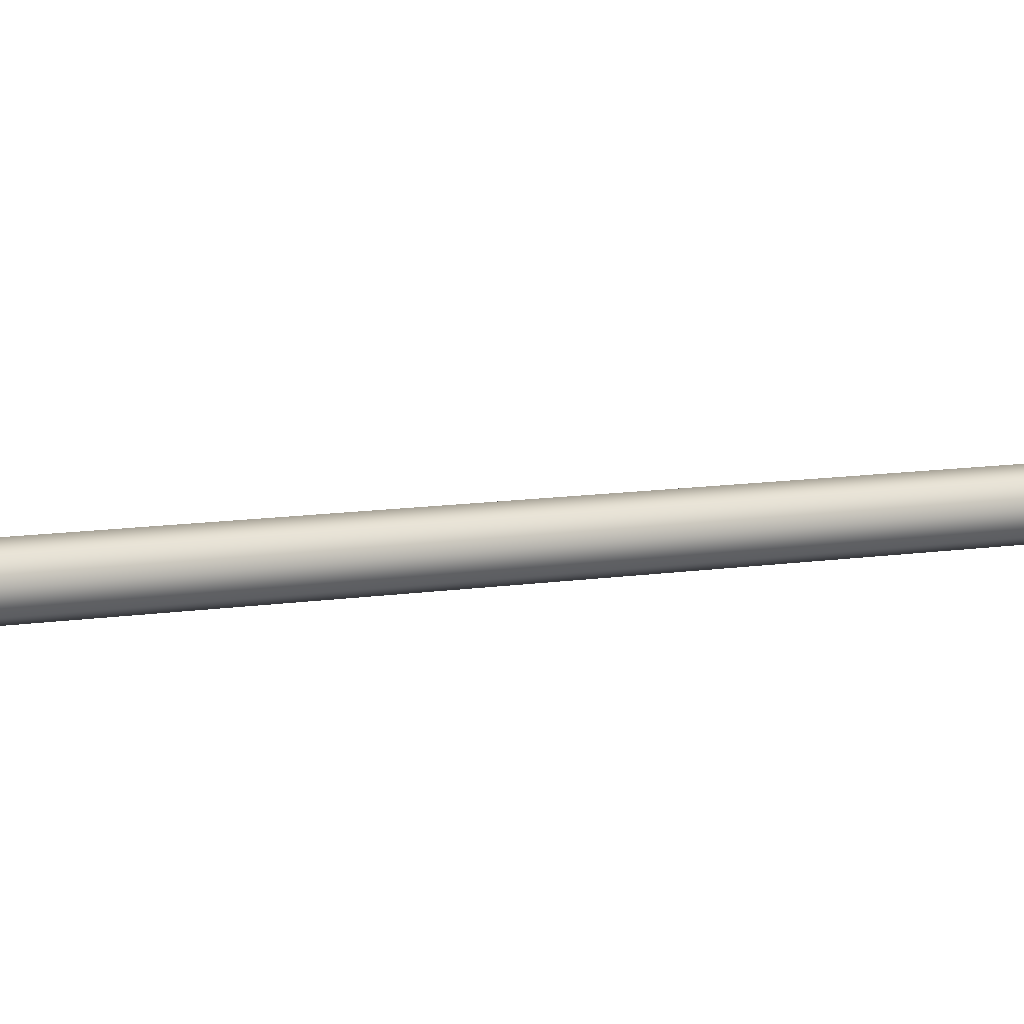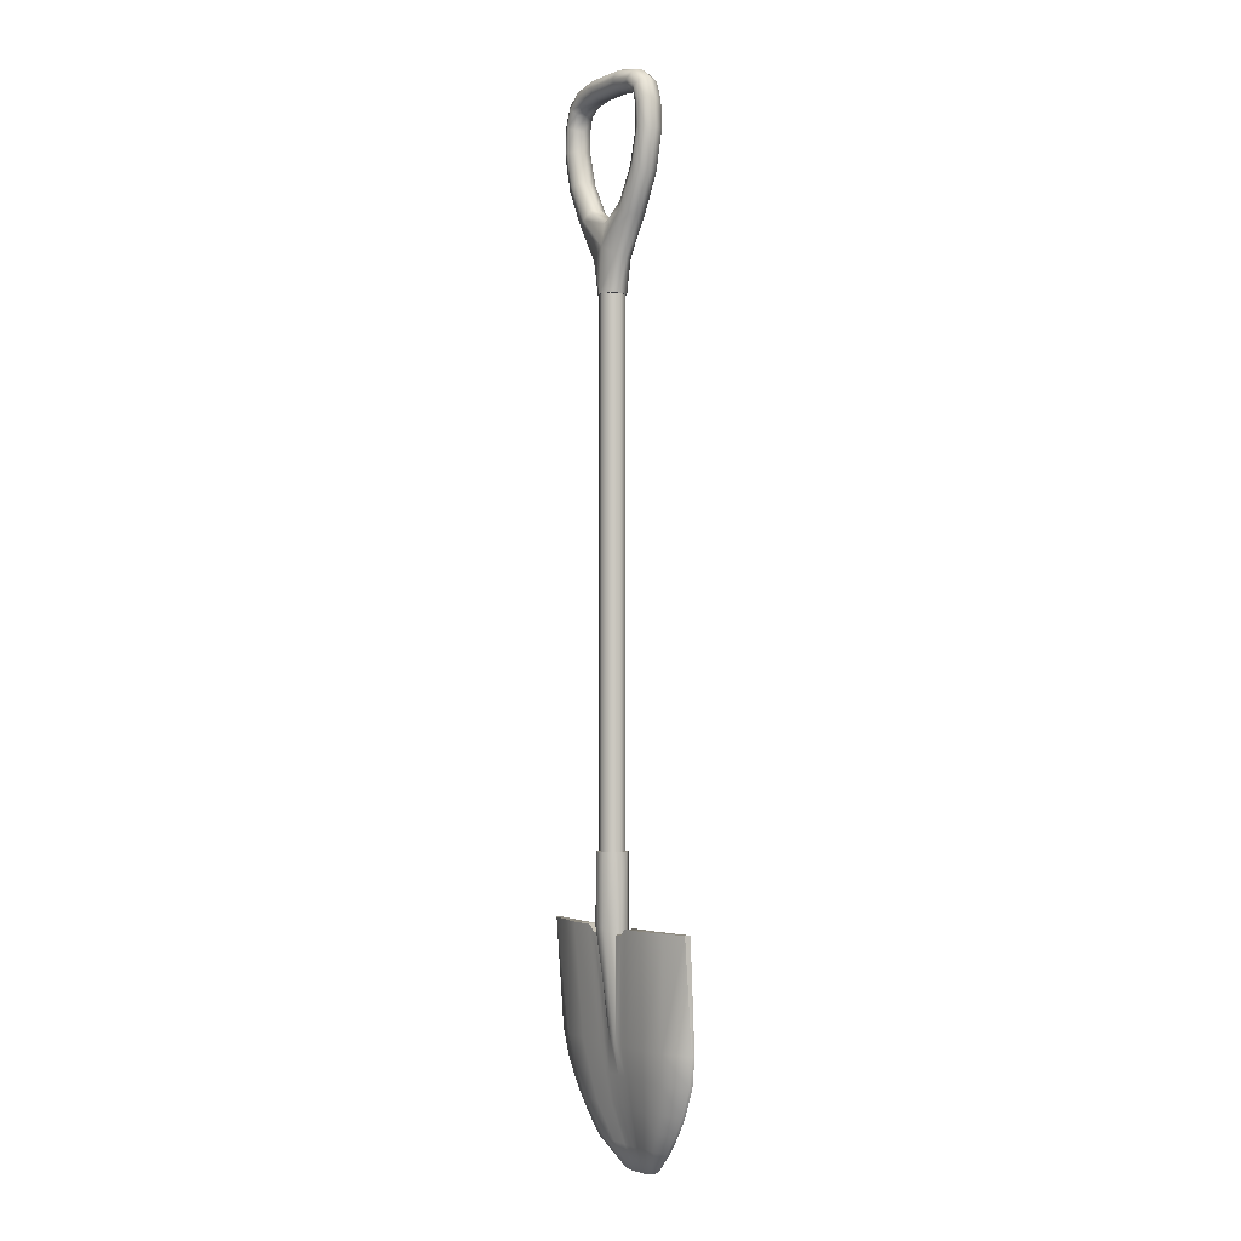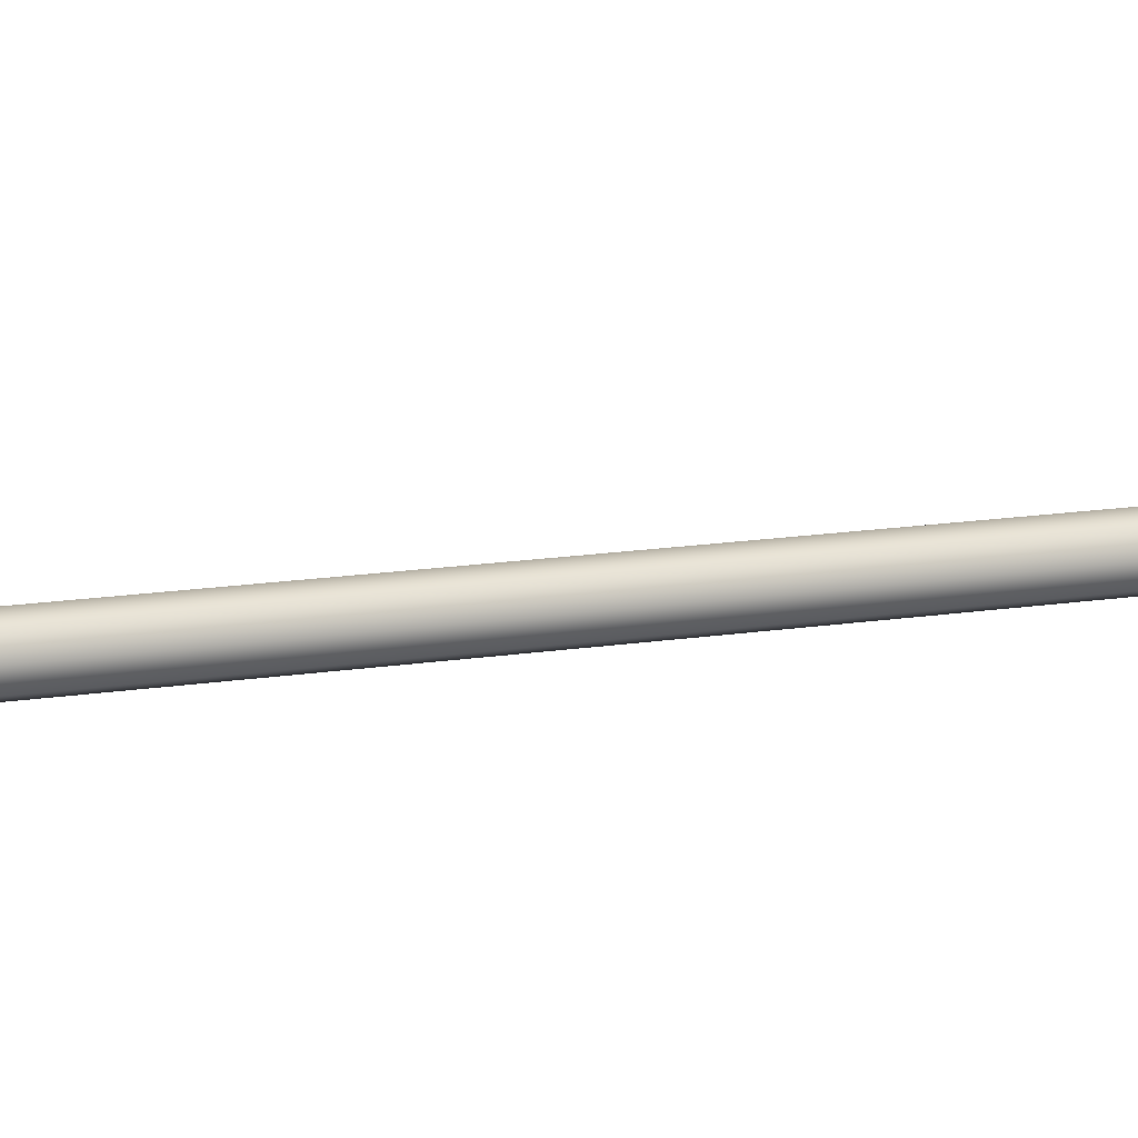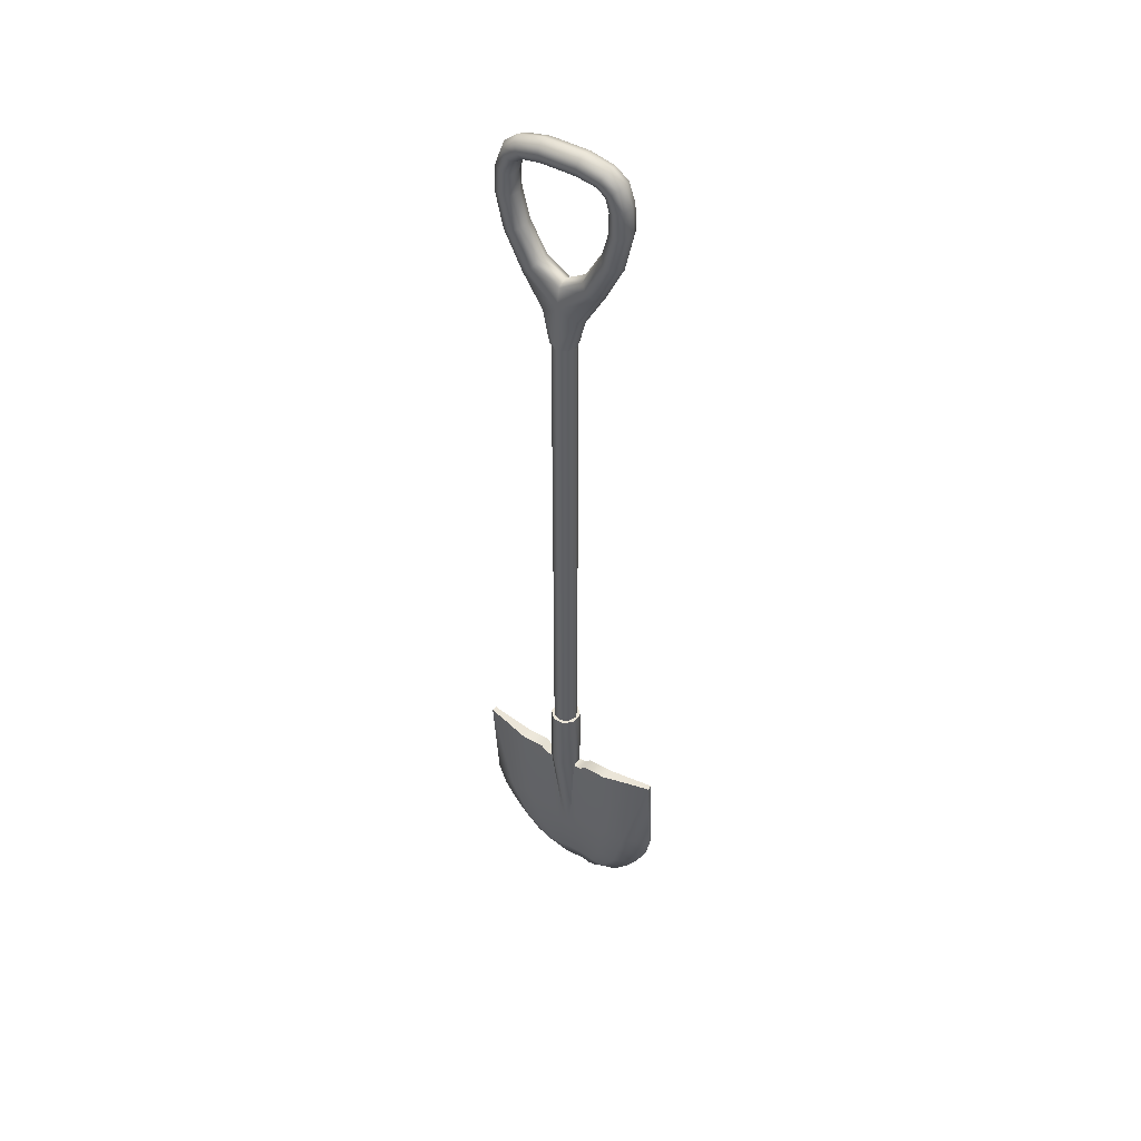
<metadata>
{"format":"obj","ext":"obj","renderer":"f3d","projection":"perspective","resolution":1024,"background":"white","views":[{"elev":6.8,"azim":58.4,"up":"+Z"},{"elev":-2.1,"azim":-125.0,"up":"+Y"},{"elev":11.4,"azim":-114.1,"up":"+Z"},{"elev":45.8,"azim":-146.7,"up":"+Y"}]}
</metadata>
<code>
o Shovel
v 0.0141 -0.06716 -0.03403
v 0.0141 0.09506 -0.03403
v 0.03403 0.09506 -0.0141
v 0.03403 -0.0819 -0.0141
v 0.03403 0.09506 0.0141
v 0.03403 -0.0819 0.0141
v 0.0141 0.09506 0.03403
v 0.0141 -0.06716 0.03403
v 0.01298 -0.3187 0.0117
v 0.005375 -0.3187 0.02688
v 0.1761 -0.3187 0.003597
v 0.1831 -0.06716 0.001079
v 0.2415 -0.06716 0.0151
v 0.2401 -0.3187 0.0336
v 0.005375 -0.3187 0.000888
v 0.01298 -0.3187 0.000886
v 0.1831 -0.06716 0.021
v 0.2415 -0.06716 0.02933
v 0.2401 -0.3187 0.04113
v 0.2242 -0.3863 0.03932
v 0.2242 -0.3863 0.0471
v 0.1903 -0.4539 0.05308
v 0.1903 -0.4539 0.04503
v 0.1005 -0.3863 0.02036
v 0.04315 -0.3863 0.02312
v 0.03815 -0.4539 0.03482
v 0.08886 -0.4539 0.03086
v 0.1761 -0.3187 0.01457
v 0.05226 -0.0819 0.0141
v 0.05226 -0.0819 -0.0141
v 0.03293 -0.3187 0.01159
v 0.02952 -0.3863 0.02343
v 0.01163 -0.3863 0.0236
v 0.01028 -0.4539 0.03549
v 0.0261 -0.4539 0.03526
v 0.03293 -0.3187 0.00078
v 0.06616 -0.06716 0.0141
v 0.06616 -0.06716 -0.0141
v 0.04815 -0.3187 0.01141
v 0.1005 -0.3863 0.009547
v 0.1578 -0.3863 0.01307
v 0.1396 -0.4539 0.02254
v 0.08886 -0.4539 0.02005
v 0.04815 -0.3187 0.000599
v 0.1121 -0.3187 0.009863
v 0.1246 -0.06716 0.0141
v 0.1246 -0.06716 -0.0141
v 0.1121 -0.3187 -0.000951
v 0.07272 -0.497 0.03206
v 0.1142 -0.497 0.03245
v 0.08887 -0.5402 0.04237
v 0.05658 -0.5402 0.04408
v 0.008416 -0.4991 0.03757
v 0.02136 -0.4989 0.03734
v 0.01662 -0.544 0.05024
v 0.006548 -0.5443 0.05047
v 0.1612 -0.497 0.0491
v 0.1263 -0.5402 0.05316
v 0.02136 -0.4989 0.04816
v 0.008416 -0.4991 0.04838
v 0.006548 -0.5443 0.06128
v 0.01662 -0.544 0.06105
v 0.03122 -0.4983 0.03667
v 0.02429 -0.5426 0.04934
v 0.01163 -0.3863 0.01278
v 0.02952 -0.3863 0.01261
v 0.0261 -0.4539 0.02445
v 0.01028 -0.4539 0.02468
v 0.1578 -0.3863 0.02402
v 0.1396 -0.4539 0.03348
v 0.04315 -0.3863 0.0123
v 0.03815 -0.4539 0.02401
v 0.009242 -0.6025 0.07244
v 0.003641 -0.6025 0.07244
v 0.06738 -0.5906 0.07099
v 0.04942 -0.5984 0.06846
v 0.003641 -0.6025 0.07686
v 0.009242 -0.6025 0.07686
v 0.03146 -0.6014 0.06903
v 0.01351 -0.6024 0.07177
v 0.1263 -0.5402 0.06114
v 0.06738 -0.5906 0.07435
v 0.1612 -0.497 0.05711
v 0.1142 -0.497 0.04333
v 0.08887 -0.5402 0.05319
v 0.07272 -0.497 0.04288
v 0.03122 -0.4983 0.04749
v 0.02429 -0.5426 0.06015
v 0.05658 -0.5402 0.05489
v 0.04942 -0.5984 0.07288
v 0.01351 -0.6024 0.07619
v 0.03146 -0.6014 0.07345
v -0.0141 -0.06716 -0.03403
v -0.03403 -0.0819 -0.0141
v -0.03403 0.09506 -0.0141
v -0.0141 0.09506 -0.03403
v -0.03403 -0.0819 0.0141
v -0.03403 0.09506 0.0141
v -0.0141 -0.06716 0.03403
v -0.0141 0.09506 0.03403
v -0.01298 -0.3187 0.0117
v -0.005375 -0.3187 0.02688
v -0.1761 -0.3187 0.003597
v -0.2401 -0.3187 0.0336
v -0.2415 -0.06716 0.0151
v -0.1831 -0.06716 0.001079
v -0.005375 -0.3187 0.000888
v -0.01298 -0.3187 0.000886
v -0.2415 -0.06716 0.02933
v -0.1831 -0.06716 0.021
v -0.2401 -0.3187 0.04113
v -0.2242 -0.3863 0.03932
v -0.1903 -0.4539 0.04503
v -0.1903 -0.4539 0.05308
v -0.2242 -0.3863 0.0471
v -0.1005 -0.3863 0.02036
v -0.08886 -0.4539 0.03086
v -0.03815 -0.4539 0.03482
v -0.04315 -0.3863 0.02312
v -0.1761 -0.3187 0.01457
v -0.05226 -0.0819 -0.0141
v -0.05226 -0.0819 0.0141
v -0.03293 -0.3187 0.01159
v -0.02952 -0.3863 0.02343
v -0.0261 -0.4539 0.03526
v -0.01028 -0.4539 0.03549
v -0.01163 -0.3863 0.0236
v -0.03293 -0.3187 0.00078
v -0.06616 -0.06716 -0.0141
v -0.06616 -0.06716 0.0141
v -0.04815 -0.3187 0.01141
v -0.1005 -0.3863 0.009547
v -0.08886 -0.4539 0.02005
v -0.1396 -0.4539 0.02254
v -0.1578 -0.3863 0.01307
v -0.04815 -0.3187 0.000599
v -0.1246 -0.06716 0.0141
v -0.1121 -0.3187 0.009863
v -0.1246 -0.06716 -0.0141
v -0.1121 -0.3187 -0.000951
v -0.07272 -0.497 0.03206
v -0.05658 -0.5402 0.04408
v -0.08887 -0.5402 0.04237
v -0.1142 -0.497 0.03245
v -0.008416 -0.4991 0.03757
v -0.006548 -0.5443 0.05047
v -0.01662 -0.544 0.05024
v -0.02136 -0.4989 0.03734
v -0.1263 -0.5402 0.05316
v -0.1612 -0.497 0.0491
v -0.02136 -0.4989 0.04816
v -0.01662 -0.544 0.06105
v -0.006548 -0.5443 0.06128
v -0.008416 -0.4991 0.04838
v -0.03122 -0.4983 0.03667
v -0.02429 -0.5426 0.04934
v -0.01163 -0.3863 0.01278
v -0.01028 -0.4539 0.02468
v -0.0261 -0.4539 0.02445
v -0.02952 -0.3863 0.01261
v -0.1578 -0.3863 0.02402
v -0.1396 -0.4539 0.03348
v -0.04315 -0.3863 0.0123
v -0.03815 -0.4539 0.02401
v -0.003641 -0.6025 0.07244
v -0.009242 -0.6025 0.07244
v -0.04942 -0.5984 0.06846
v -0.06738 -0.5906 0.07099
v -0.009242 -0.6025 0.07686
v -0.003641 -0.6025 0.07686
v -0.01351 -0.6024 0.07177
v -0.03146 -0.6014 0.06903
v -0.06738 -0.5906 0.07435
v -0.1263 -0.5402 0.06114
v -0.1612 -0.497 0.05711
v -0.08887 -0.5402 0.05319
v -0.1142 -0.497 0.04333
v -0.07272 -0.497 0.04288
v -0.05658 -0.5402 0.05489
v -0.02429 -0.5426 0.06015
v -0.03122 -0.4983 0.04749
v -0.04942 -0.5984 0.07288
v -0.01351 -0.6024 0.07619
v -0.03146 -0.6014 0.07345
v -0.001214 -0.6025 0.07686
v -0.001214 -0.6025 0.07244
v 0.001214 -0.6025 0.07686
v 0.001214 -0.6025 0.07244
v 0.003982 -0.4539 0.02468
v 0.004679 -0.3863 0.01278
v 0.002359 -0.5443 0.05047
v 0.003171 -0.4991 0.03757
v -0.003982 -0.4539 0.02468
v -0.004679 -0.3863 0.01278
v -0.002359 -0.5443 0.05047
v -0.003171 -0.4991 0.03757
v -0.003982 -0.4539 0.03549
v -0.004679 -0.3863 0.0272
v -0.002359 -0.5443 0.06128
v -0.003171 -0.4991 0.04839
v 0.003982 -0.4539 0.03549
v 0.004679 -0.3863 0.0272
v 0.002359 -0.5443 0.06128
v 0.003171 -0.4991 0.04839
v 0 0.07696 -0.0294
v 0 1.308 -0.0294
v 0.02079 1.308 -0.02079
v 0.02079 0.07696 -0.02079
v 0.0294 1.308 0
v 0.0294 0.07696 0
v 0.02079 1.308 0.02079
v 0.02079 0.07696 0.02079
v 0 1.308 0.0294
v 0 0.07696 0.0294
v -0.02079 1.308 0.02079
v -0.02079 0.07696 0.02079
v -0.0294 1.308 0
v -0.0294 0.07696 0
v -0.02079 1.308 -0.02079
v -0.02079 0.07696 -0.02079
v 0.002664 1.302 -0.03258
v 0 1.407 -0.02972
v 0.04077 1.382 -0.02095
v 0.02492 1.302 -0.02116
v 0.05195 1.376 0
v 0.03258 1.302 0.002664
v 0.04077 1.382 0.02095
v 0.02116 1.302 0.02492
v 0 1.407 0.02972
v -0.002664 1.302 0.03258
v 0.06964 1.475 -0.0299
v 0 1.457 -0.02114
v 0.05662 1.494 -0.02114
v 0.09069 1.462 -0.02114
v 0.09859 1.459 0
v 0.09069 1.462 0.02114
v 0.06964 1.475 0.0299
v 0.05662 1.494 0.02114
v 0 1.457 0.02114
v 0.05164 1.5 0
v 0 1.469 0
v 0.08976 1.568 0
v 0.09733 1.565 -0.02114
v 0.09733 1.565 0.02114
v 0.1156 1.558 0.0299
v 0.1156 1.558 -0.0299
v 0.1349 1.551 0.02114
v 0.1428 1.549 0
v 0.1349 1.551 -0.02114
v 0.1353 1.638 0.0299
v 0.1163 1.638 0.02114
v 0.1622 1.638 0
v 0.1543 1.638 0.02114
v 0.1353 1.638 -0.0299
v 0.1543 1.638 -0.02114
v 0.1084 1.638 0
v 0.1163 1.638 -0.02114
v 0.134 1.694 -0.0299
v 0.1171 1.687 -0.02114
v 0.1081 1.72 -0.02114
v 0.1218 1.732 -0.0299
v 0.11 1.685 0
v 0.1024 1.715 0
v 0.1171 1.687 0.02114
v 0.134 1.694 0.0299
v 0.1218 1.732 0.0299
v 0.1081 1.72 0.02114
v 0.151 1.7 0.02114
v 0.1581 1.703 0
v 0.1412 1.749 0
v 0.1355 1.744 0.02114
v 0.151 1.7 -0.02114
v 0.1355 1.744 -0.02114
v 0.08196 1.729 0
v 0.08588 1.736 0.02114
v 0.03952 1.744 0.02114
v 0.03804 1.736 0
v 0.09532 1.752 0.0299
v 0.1048 1.768 0.02114
v 0.04663 1.781 0.02114
v 0.04308 1.762 0.0299
v 0.1087 1.775 0
v 0.1048 1.768 -0.02114
v 0.04663 1.781 -0.02114
v 0.04811 1.789 0
v 0.09532 1.752 -0.0299
v 0.08588 1.736 -0.02114
v 0.03952 1.744 -0.02114
v 0.04308 1.762 -0.0299
v -0.04811 1.789 0
v -0.04663 1.781 -0.02114
v -0.03952 1.744 -0.02114
v -0.03804 1.736 0
v -0.03952 1.744 0.02114
v -0.04308 1.762 0.0299
v -0.04663 1.781 0.02114
v -0.04308 1.762 -0.0299
v -0.02116 1.302 -0.02492
v -0.04077 1.382 -0.02095
v -0.03258 1.302 -0.002664
v -0.05195 1.376 0
v -0.02492 1.302 0.02116
v -0.04077 1.382 0.02095
v -0.06964 1.475 -0.0299
v -0.05662 1.494 -0.02114
v -0.09069 1.462 -0.02114
v -0.09859 1.459 0
v -0.09069 1.462 0.02114
v -0.06964 1.475 0.0299
v -0.05662 1.494 0.02114
v -0.05164 1.5 0
v -0.09733 1.565 -0.02114
v -0.08976 1.568 0
v -0.09733 1.565 0.02114
v -0.1156 1.558 0.0299
v -0.1156 1.558 -0.0299
v -0.1349 1.551 0.02114
v -0.1428 1.549 0
v -0.1349 1.551 -0.02114
v -0.1163 1.638 0.02114
v -0.1353 1.638 0.0299
v -0.1543 1.638 0.02114
v -0.1622 1.638 0
v -0.1543 1.638 -0.02114
v -0.1353 1.638 -0.0299
v -0.1084 1.638 0
v -0.1163 1.638 -0.02114
v -0.134 1.694 -0.0299
v -0.1218 1.732 -0.0299
v -0.1081 1.72 -0.02114
v -0.1171 1.687 -0.02114
v -0.1024 1.715 0
v -0.11 1.685 0
v -0.1171 1.687 0.02114
v -0.1081 1.72 0.02114
v -0.1218 1.732 0.0299
v -0.134 1.694 0.0299
v -0.151 1.7 0.02114
v -0.1355 1.744 0.02114
v -0.1412 1.749 0
v -0.1581 1.703 0
v -0.151 1.7 -0.02114
v -0.1355 1.744 -0.02114
v -0.08196 1.729 0
v -0.08588 1.736 0.02114
v -0.09532 1.752 0.0299
v -0.1048 1.768 0.02114
v -0.1087 1.775 0
v -0.1048 1.768 -0.02114
v -0.09532 1.752 -0.0299
v -0.08588 1.736 -0.02114
f 1 2 3 4
f 4 3 5 6
f 6 5 7 8
f 9 6 8 10
f 11 12 13 14
f 15 1 4 16
f 12 17 18 13
f 14 13 18 19
f 20 21 22 23
f 24 25 26 27
f 17 28 19 18
f 4 6 29 30
f 6 9 31 29
f 32 33 34 35
f 16 4 30 36
f 30 29 37 38
f 29 31 39 37
f 40 41 42 43
f 36 30 38 44
f 37 39 45 46
f 38 37 46 47
f 47 46 17 12
f 46 45 28 17
f 44 38 47 48
f 49 50 51 52
f 53 54 55 56
f 50 57 58 51
f 59 60 61 62
f 63 49 52 64
f 25 32 35 26
f 65 66 67 68
f 69 24 27 70
f 71 40 43 72
f 66 71 72 67
f 41 20 23 42
f 21 69 70 22
f 56 55 73 74
f 51 58 75 76
f 62 61 77 78
f 64 52 79 80
f 58 81 82 75
f 83 84 85 81
f 86 87 88 89
f 87 59 62 88
f 54 63 64 55
f 84 86 89 85
f 57 83 81 58
f 90 76 75 82
f 77 74 73 78
f 78 73 80 91
f 91 80 79 92
f 92 79 76 90
f 52 51 76 79
f 81 85 90 82
f 89 88 91 92
f 88 62 78 91
f 55 64 80 73
f 85 89 92 90
f 93 94 95 96
f 94 97 98 95
f 97 99 100 98
f 48 47 12 11
f 101 102 99 97
f 103 104 105 106
f 107 108 94 93
f 106 105 109 110
f 104 111 109 105
f 112 113 114 115
f 116 117 118 119
f 110 109 111 120
f 94 121 122 97
f 97 122 123 101
f 124 125 126 127
f 108 128 121 94
f 121 129 130 122
f 122 130 131 123
f 132 133 134 135
f 128 136 129 121
f 130 137 138 131
f 129 139 137 130
f 139 106 110 137
f 137 110 120 138
f 136 140 139 129
f 141 142 143 144
f 145 146 147 148
f 144 143 149 150
f 151 152 153 154
f 155 156 142 141
f 119 118 125 124
f 157 158 159 160
f 161 162 117 116
f 163 164 133 132
f 160 159 164 163
f 135 134 113 112
f 115 114 162 161
f 146 165 166 147
f 143 167 168 149
f 152 169 170 153
f 156 171 172 142
f 149 168 173 174
f 175 174 176 177
f 178 179 180 181
f 181 180 152 151
f 148 147 156 155
f 177 176 179 178
f 150 149 174 175
f 182 173 168 167
f 170 169 166 165
f 169 183 171 166
f 183 184 172 171
f 184 182 167 172
f 142 172 167 143
f 174 173 182 176
f 179 184 183 180
f 180 183 169 152
f 147 166 171 156
f 176 182 184 179
f 8 7 100 99
f 140 103 106 139
f 1 93 96 2
f 10 8 99 102
f 185 170 165 186
f 77 187 188 74
f 187 185 186 188
f 65 68 189 190
f 53 56 191 192
f 56 74 188 191
f 190 189 193 194
f 192 191 195 196
f 191 188 186 195
f 194 193 158 157
f 196 195 146 145
f 195 186 165 146
f 127 126 197 198
f 154 153 199 200
f 153 170 185 199
f 198 197 201 202
f 200 199 203 204
f 199 185 187 203
f 202 201 34 33
f 204 203 61 60
f 203 187 77 61
f 2 96 95 98 100 7 5 3
f 10 202 33 9
f 102 198 202 10
f 101 127 198 102
f 107 194 157 108
f 15 190 194 107
f 16 65 190 15
f 111 115 161 120
f 103 135 112 104
f 128 160 163 136
f 136 163 132 140
f 120 161 116 138
f 108 157 160 128
f 131 119 124 123
f 140 132 135 103
f 123 124 127 101
f 138 116 119 131
f 104 112 115 111
f 19 28 69 21
f 11 14 20 41
f 36 44 71 66
f 44 48 40 71
f 28 45 24 69
f 16 36 66 65
f 39 31 32 25
f 48 11 41 40
f 31 9 33 32
f 45 39 25 24
f 14 19 21 20
f 201 204 60 34
f 197 200 204 201
f 126 154 200 197
f 193 196 145 158
f 189 192 196 193
f 68 53 192 189
f 113 150 175 114
f 162 177 178 117
f 159 148 155 164
f 118 181 151 125
f 117 178 181 118
f 114 175 177 162
f 164 155 141 133
f 125 151 154 126
f 134 144 150 113
f 158 145 148 159
f 133 141 144 134
f 23 22 83 57
f 70 27 86 84
f 67 72 63 54
f 26 35 59 87
f 27 26 87 86
f 22 70 84 83
f 72 43 49 63
f 35 34 60 59
f 42 23 57 50
f 68 67 54 53
f 43 42 50 49
f 15 107 93 1
f 205 206 207 208
f 208 207 209 210
f 210 209 211 212
f 212 211 213 214
f 214 213 215 216
f 216 215 217 218
f 218 217 219 220
f 220 219 206 205
f 221 222 223 224
f 224 223 225 226
f 226 225 227 228
f 228 227 229 230
f 231 222 232 233
f 222 231 234 223
f 223 234 235 225
f 225 235 236 227
f 227 236 237 229
f 229 237 238 239
f 239 238 240 241
f 241 240 233 232
f 233 240 242 243
f 240 238 244 242
f 238 237 245 244
f 231 233 243 246
f 237 236 247 245
f 236 235 248 247
f 235 234 249 248
f 234 231 246 249
f 244 245 250 251
f 247 248 252 253
f 249 246 254 255
f 242 244 251 256
f 245 247 253 250
f 248 249 255 252
f 246 243 257 254
f 243 242 256 257
f 258 259 260 261
f 259 262 263 260
f 264 265 266 267
f 268 269 270 271
f 272 258 261 273
f 262 264 267 263
f 265 268 271 266
f 269 272 273 270
f 274 275 276 277
f 278 279 280 281
f 282 283 284 285
f 286 287 288 289
f 287 274 277 288
f 275 278 281 276
f 279 282 285 280
f 283 286 289 284
f 290 285 284 291
f 292 288 277 293
f 294 276 281 295
f 296 280 285 290
f 291 284 289 297
f 293 277 276 294
f 295 281 280 296
f 221 298 299 222
f 298 300 301 299
f 300 302 303 301
f 302 230 229 303
f 304 305 232 222
f 222 299 306 304
f 299 301 307 306
f 301 303 308 307
f 303 229 309 308
f 229 239 310 309
f 239 241 311 310
f 241 232 305 311
f 305 312 313 311
f 311 313 314 310
f 310 314 315 309
f 304 316 312 305
f 309 315 317 308
f 308 317 318 307
f 307 318 319 306
f 306 319 316 304
f 314 320 321 315
f 317 322 323 318
f 319 324 325 316
f 313 326 320 314
f 315 321 322 317
f 318 323 324 319
f 316 325 327 312
f 312 327 326 313
f 328 329 330 331
f 331 330 332 333
f 334 335 336 337
f 338 339 340 341
f 342 343 329 328
f 333 332 335 334
f 337 336 339 338
f 341 340 343 342
f 344 293 294 345
f 346 295 296 347
f 348 290 291 349
f 350 297 292 351
f 351 292 293 344
f 345 294 295 346
f 347 296 290 348
f 349 291 297 350
f 297 289 288 292
f 323 341 342 324
f 321 337 338 322
f 326 333 334 320
f 324 342 328 325
f 322 338 341 323
f 320 334 337 321
f 327 331 333 326
f 325 328 331 327
f 343 349 350 329
f 339 347 348 340
f 335 345 346 336
f 330 351 344 332
f 329 350 351 330
f 340 348 349 343
f 336 346 347 339
f 332 344 345 335
f 273 261 286 283
f 271 270 282 279
f 267 266 278 275
f 260 263 274 287
f 261 260 287 286
f 270 273 283 282
f 266 271 279 278
f 263 267 275 274
f 252 255 272 269
f 250 253 268 265
f 256 251 264 262
f 255 254 258 272
f 253 252 269 268
f 251 250 265 264
f 257 256 262 259
f 254 257 259 258
f 226 228 230 302 300 298 221 224

</code>
